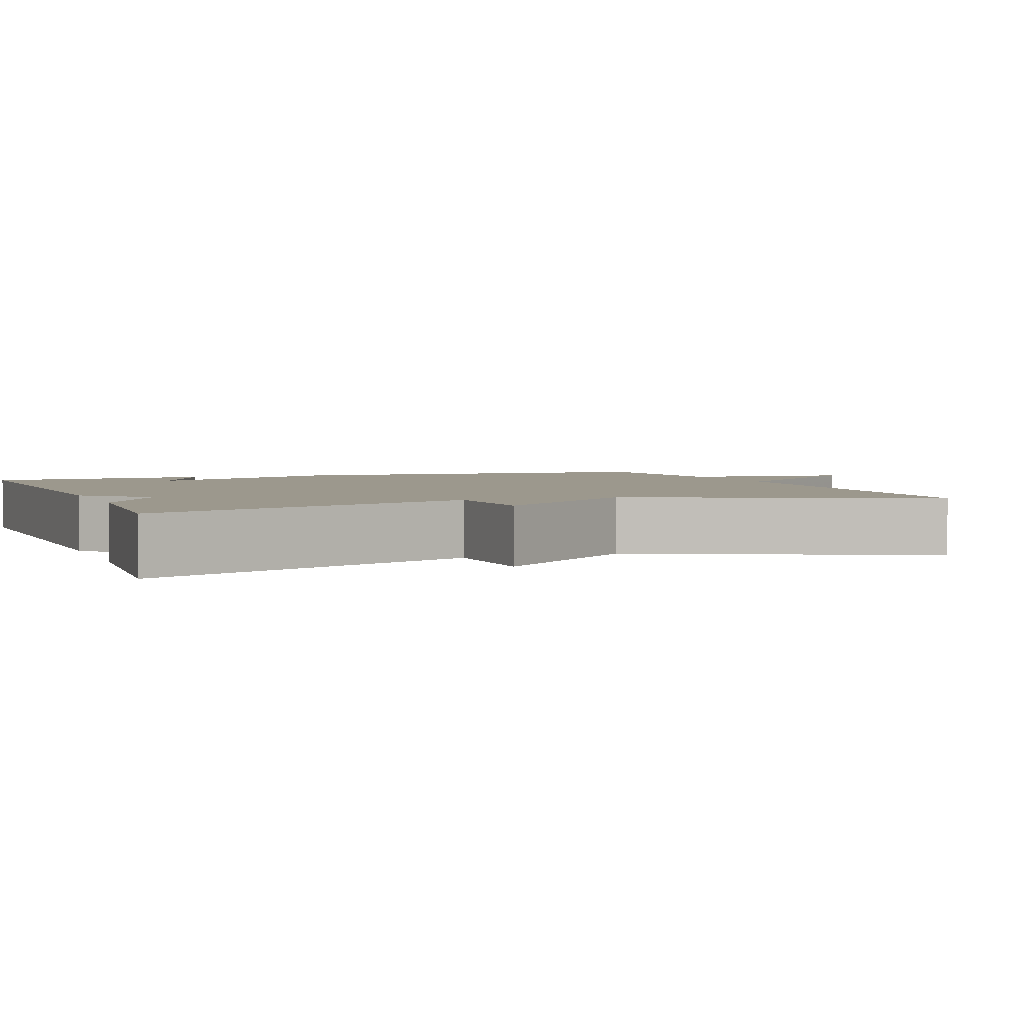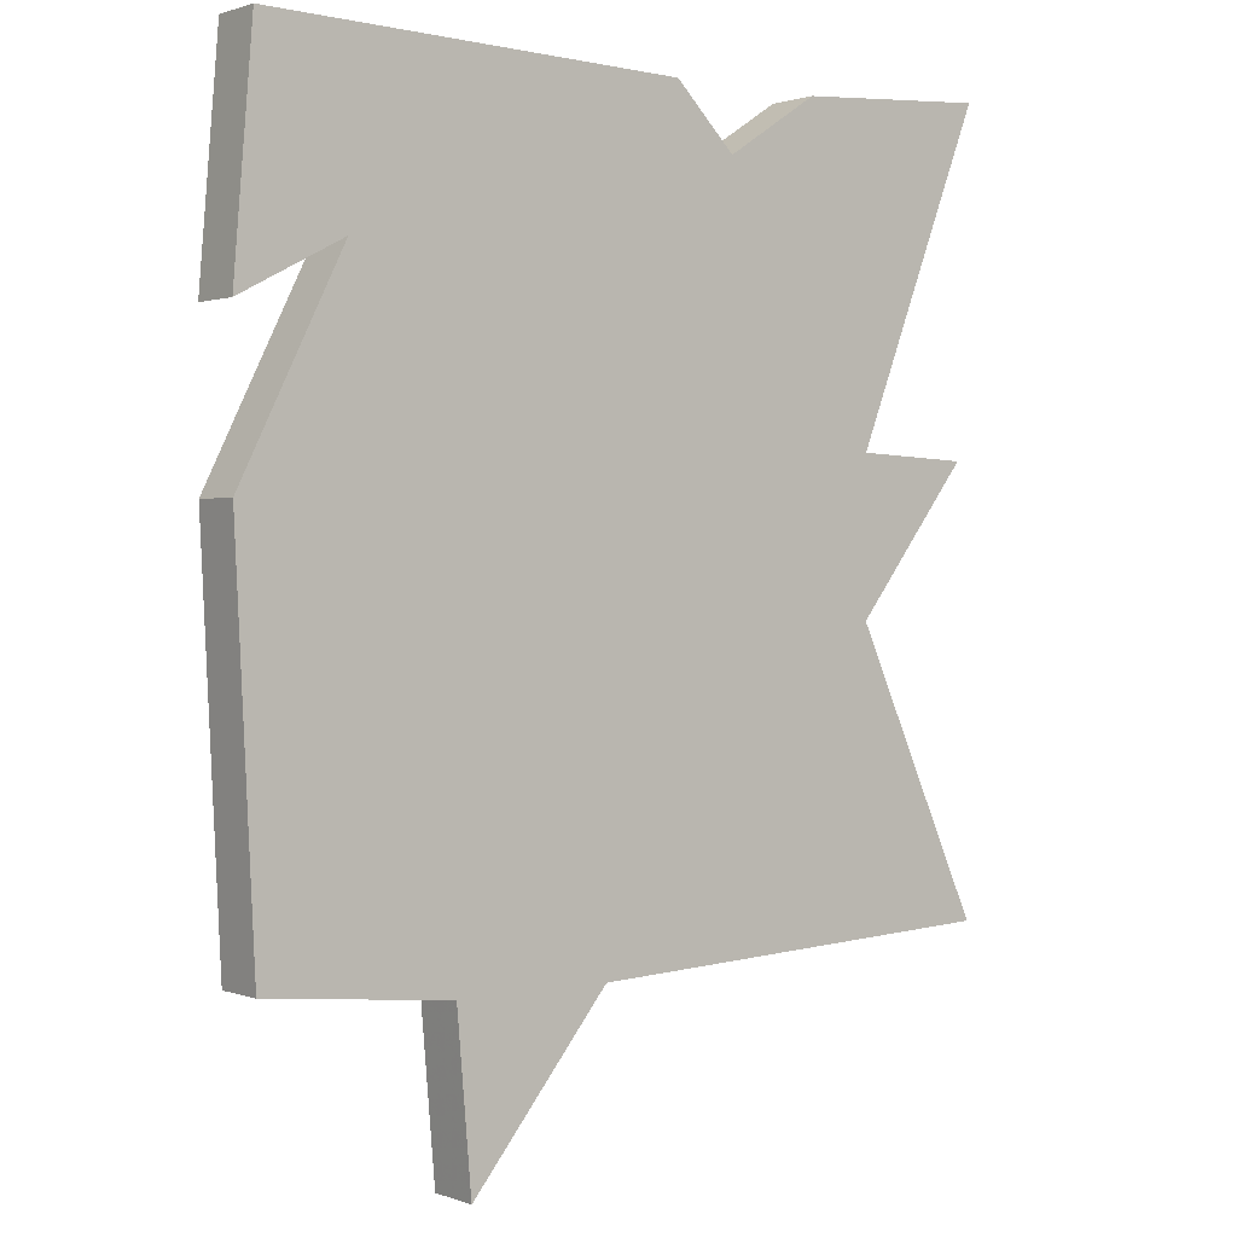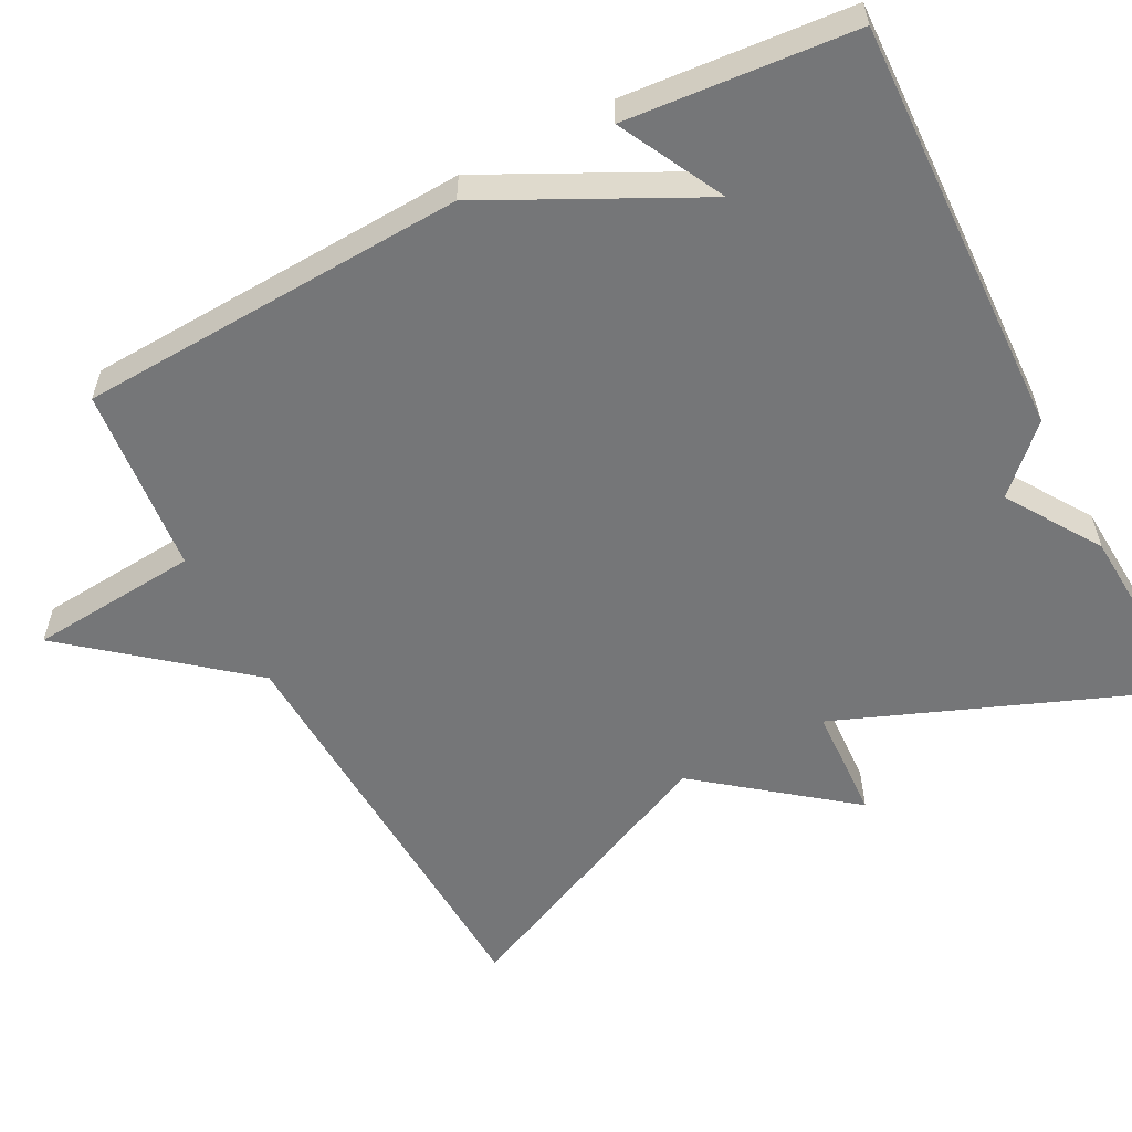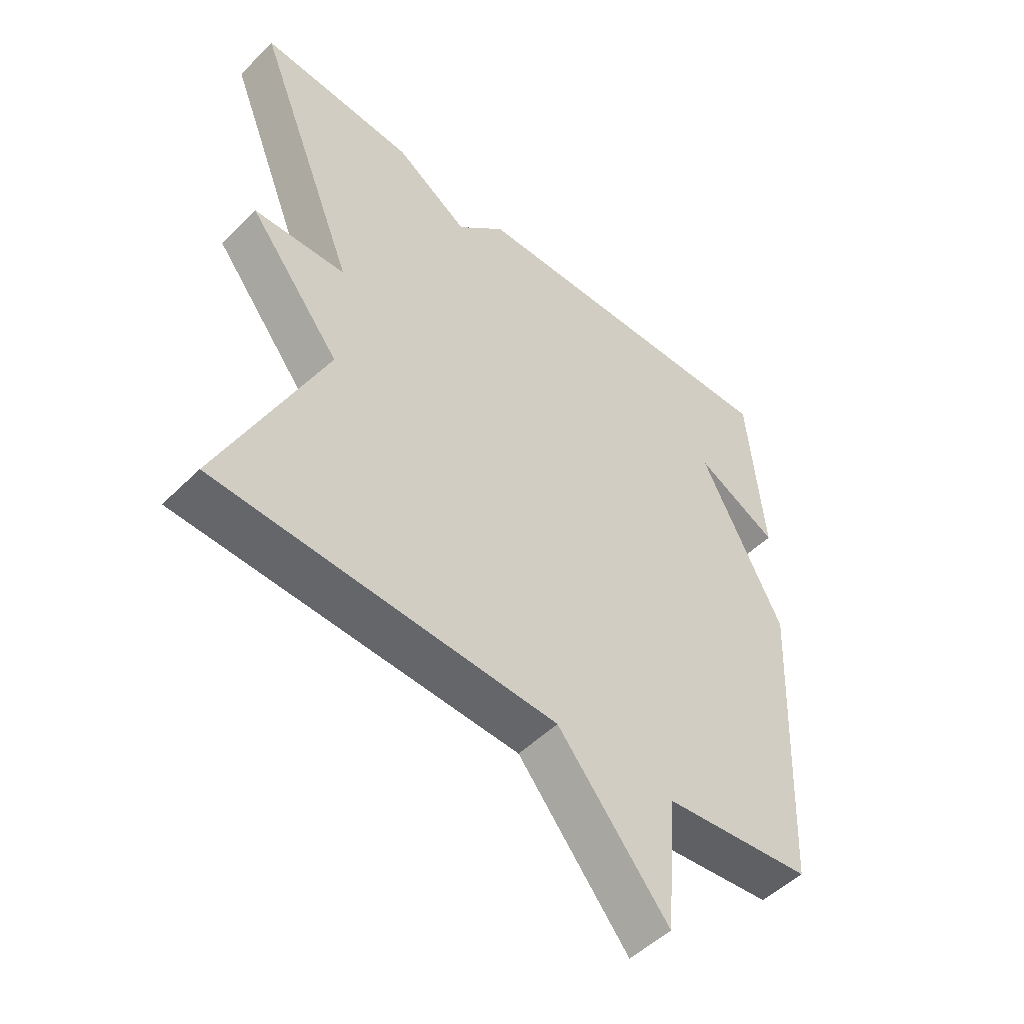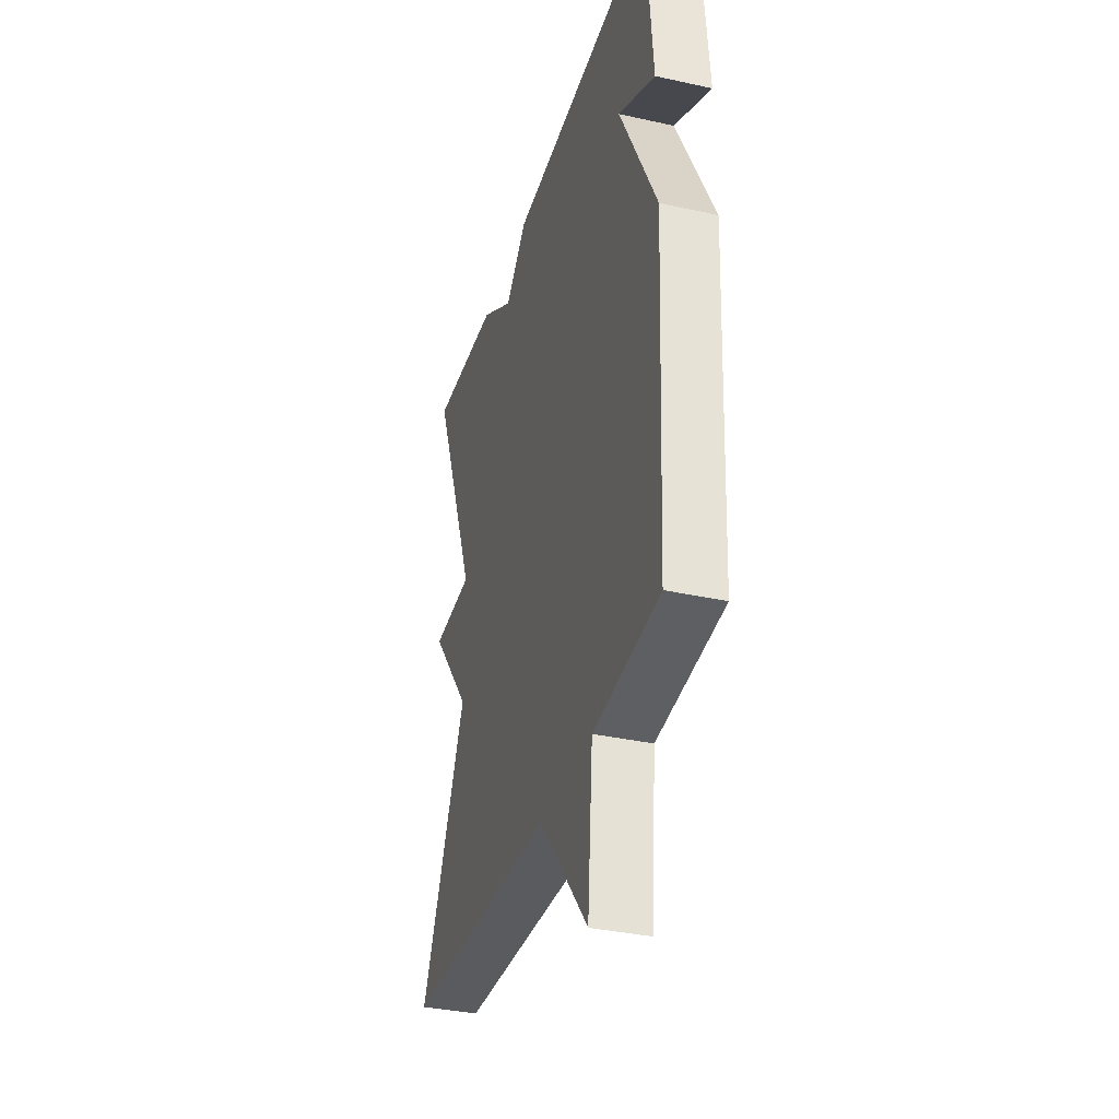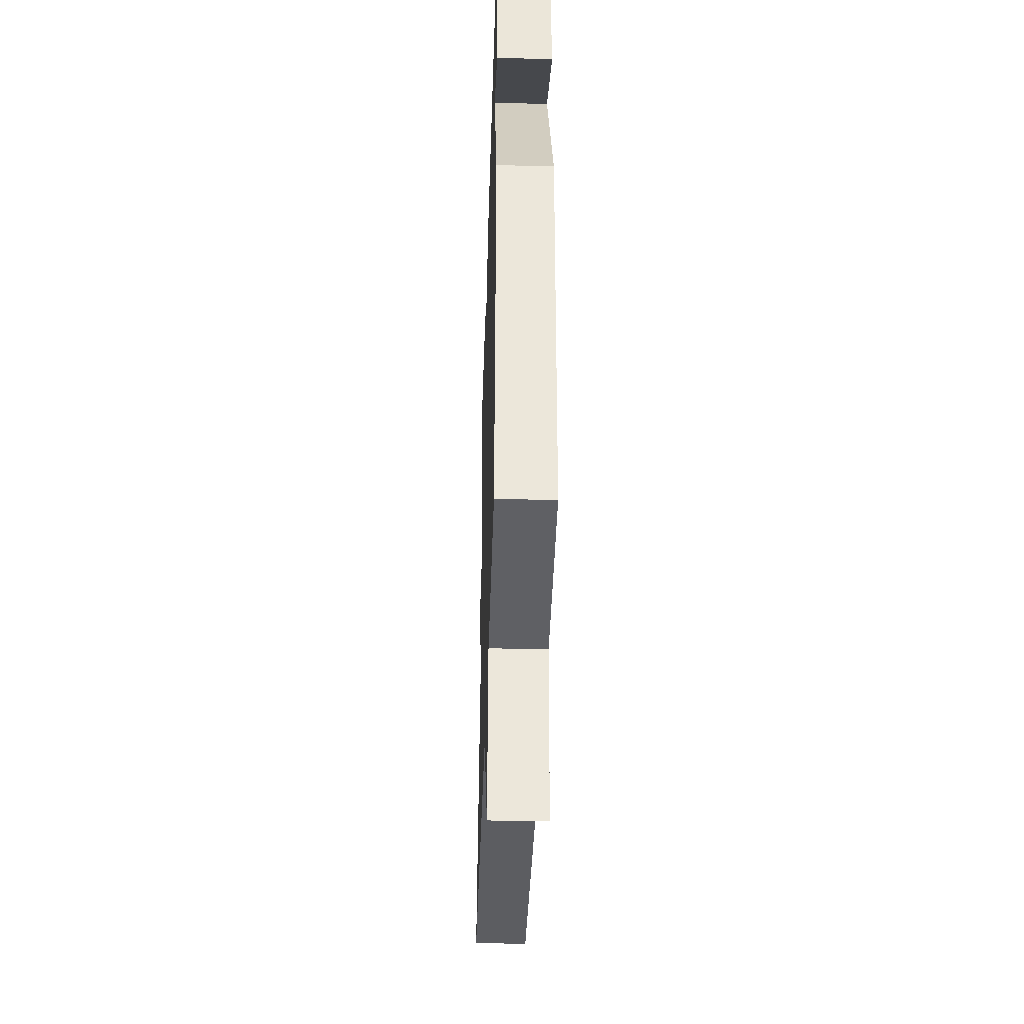
<metadata>
{"format":"obj","ext":"obj","renderer":"f3d","projection":"perspective","resolution":1024,"background":"white","views":[{"elev":3.0,"azim":69.2,"up":"+Y"},{"elev":1.2,"azim":-37.5,"up":"+Z"},{"elev":-56.8,"azim":-62.5,"up":"+Y"},{"elev":-50.4,"azim":137.1,"up":"+Z"},{"elev":-35.4,"azim":-106.3,"up":"+Z"},{"elev":-39.0,"azim":-91.8,"up":"+Z"}]}
</metadata>
<code>
v 0.5 0.07 -0.5
v -0.056 0.07 -0.525
v -0.237 0.07 -0.746
v -0.256 0.07 -0.525
v -0.5 0.07 -0.5
v -0.525 0.07 0.005
v -0.389 0.07 0.276
v -0.525 0.07 0.205
v -0.5 0.07 0.5
v 0.045 0.07 0.483
v 0.124 0.07 0.404
v 0.245 0.07 0.483
v 0.5 0.07 0.5
v 0.331 0.07 0.07
v 0.482 0.07 0.063
v 0.331 0.07 -0.13
v 0.5 0 -0.5
v -0.056 0 -0.525
v -0.237 0 -0.746
v -0.256 0 -0.525
v -0.5 0 -0.5
v -0.525 0 0.005
v -0.389 0 0.276
v -0.525 0 0.205
v -0.5 0 0.5
v 0.045 0 0.483
v 0.124 0 0.404
v 0.245 0 0.483
v 0.5 0 0.5
v 0.331 0 0.07
v 0.482 0 0.063
v 0.331 0 -0.13
f 14 15 16
f 11 12 13 14
f 11 14 16
f 10 11 16
f 7 8 9
f 10 16 1
f 9 10 1
f 7 9 1
f 7 1 2
f 6 7 2
f 5 6 2
f 4 5 2
f 2 3 4
f 32 31 30
f 30 29 28 27
f 32 30 27
f 32 27 26
f 25 24 23
f 17 32 26
f 17 26 25
f 17 25 23
f 18 17 23
f 18 23 22
f 18 22 21
f 18 21 20
f 20 19 18
f 1 17 18 2
f 2 18 19 3
f 3 19 20 4
f 4 20 21 5
f 5 21 22 6
f 6 22 23 7
f 7 23 24 8
f 8 24 25 9
f 9 25 26 10
f 10 26 27 11
f 11 27 28 12
f 12 28 29 13
f 13 29 30 14
f 14 30 31 15
f 15 31 32 16
f 16 32 17 1

</code>
